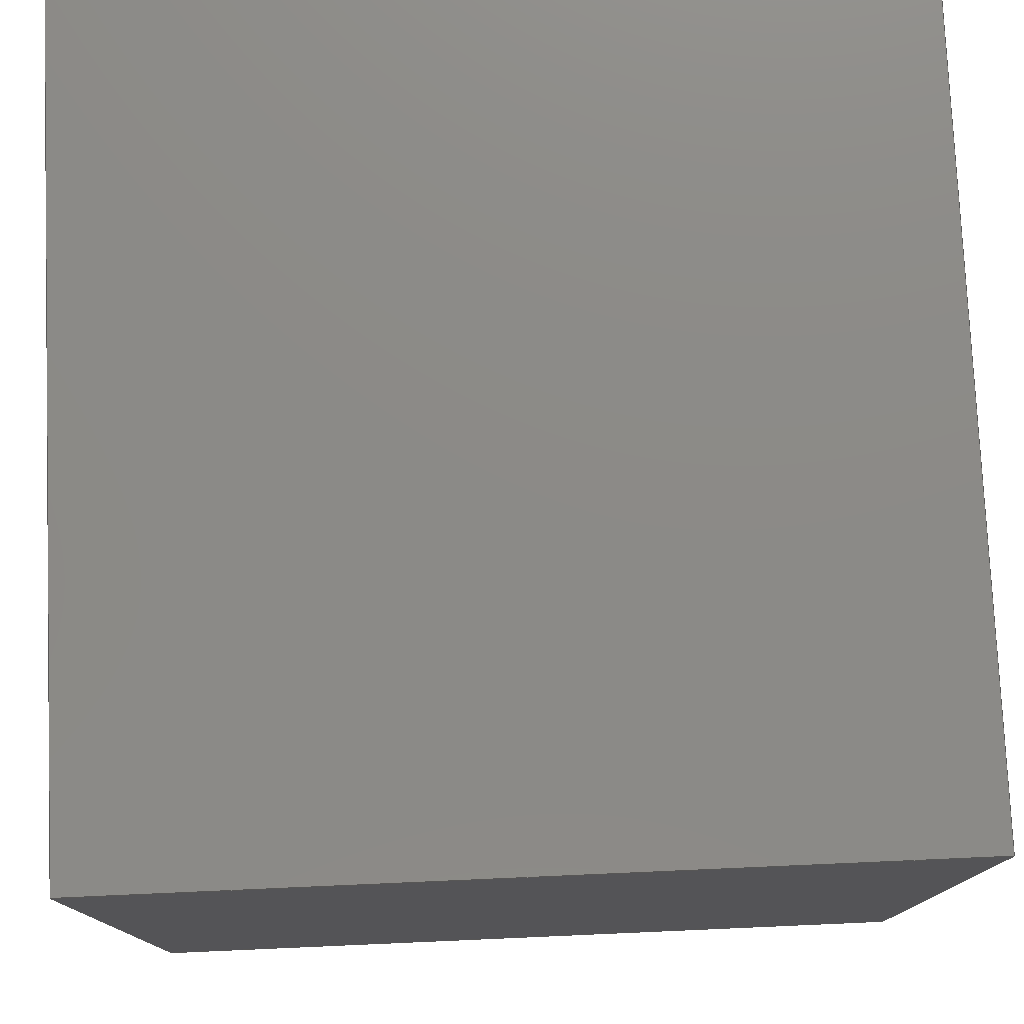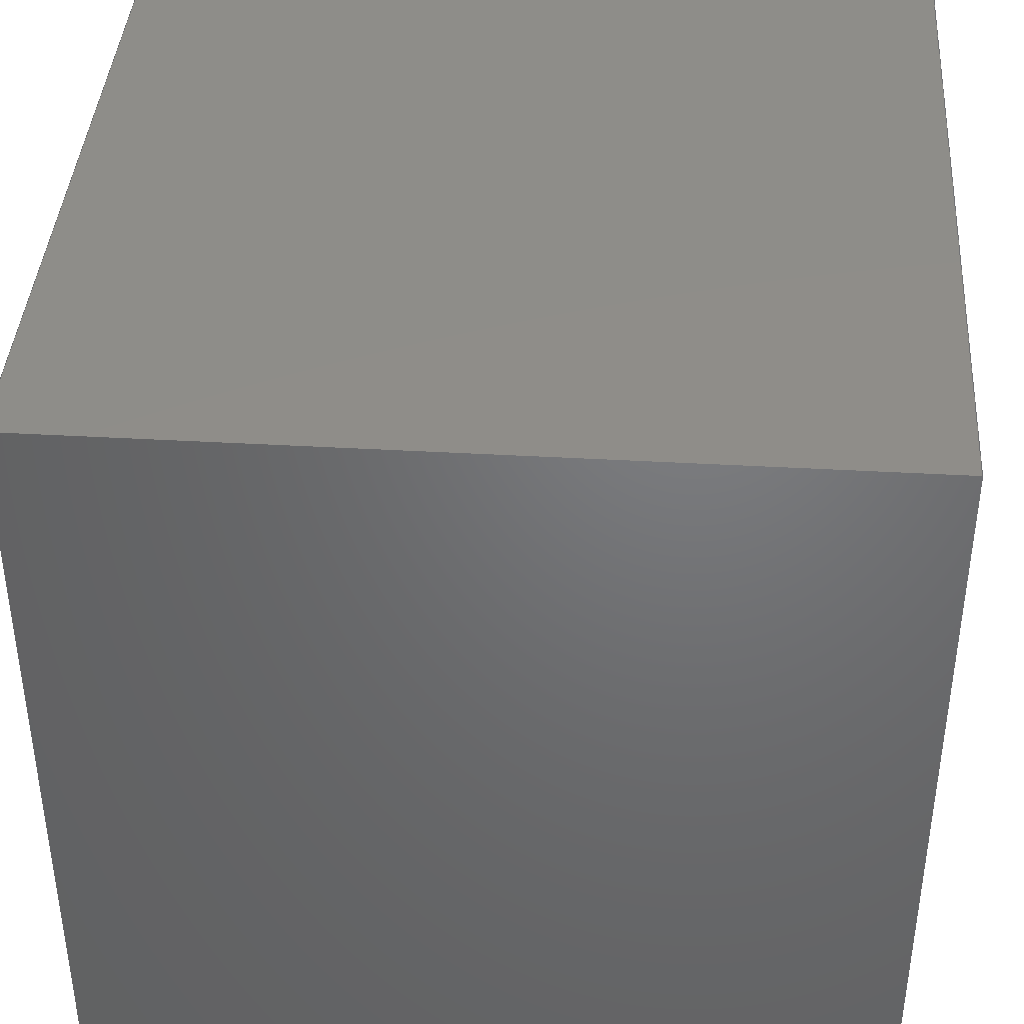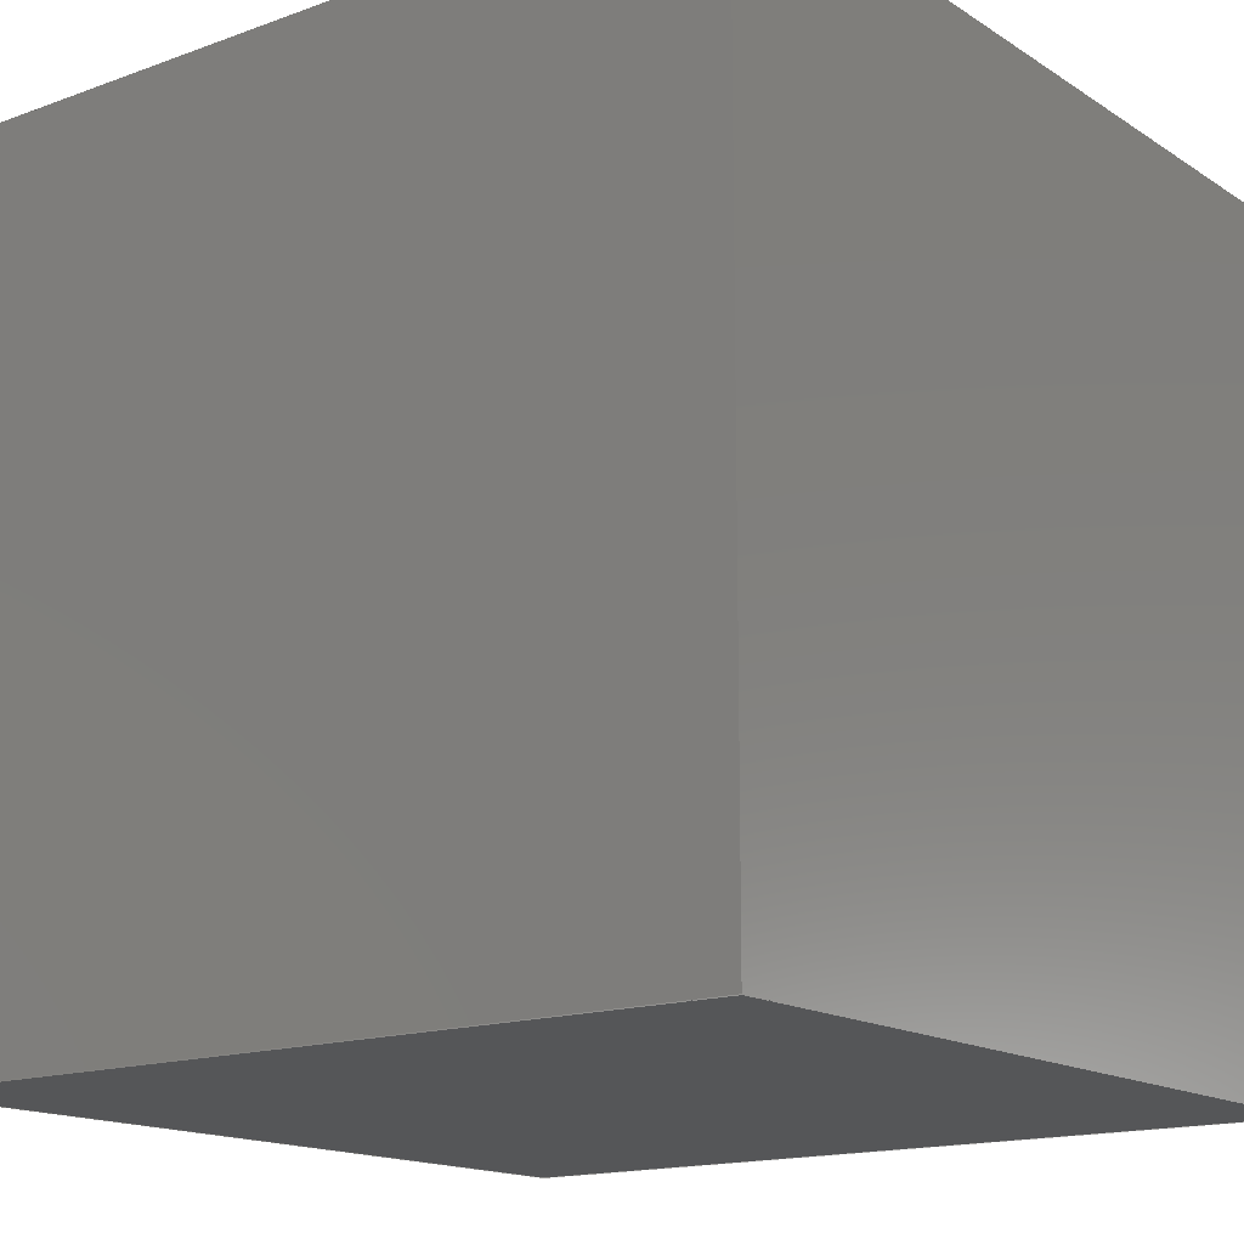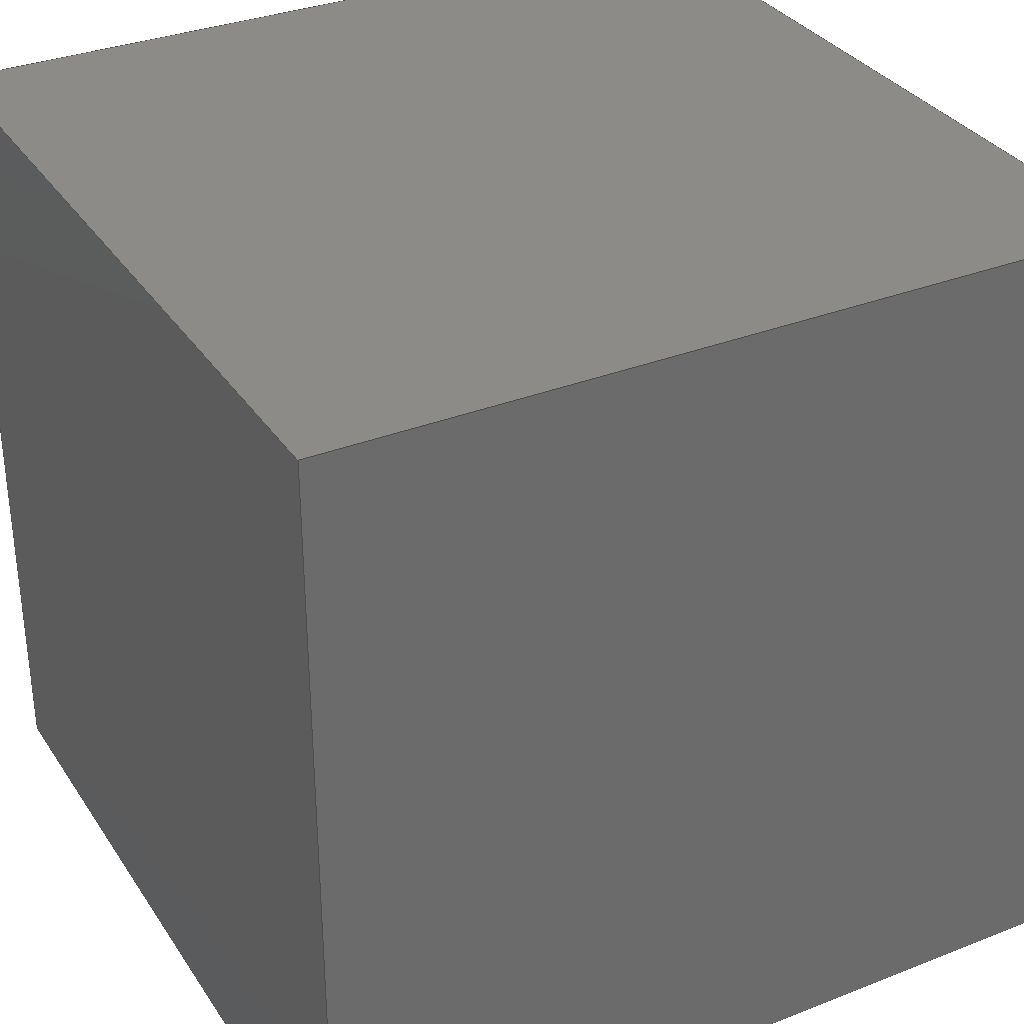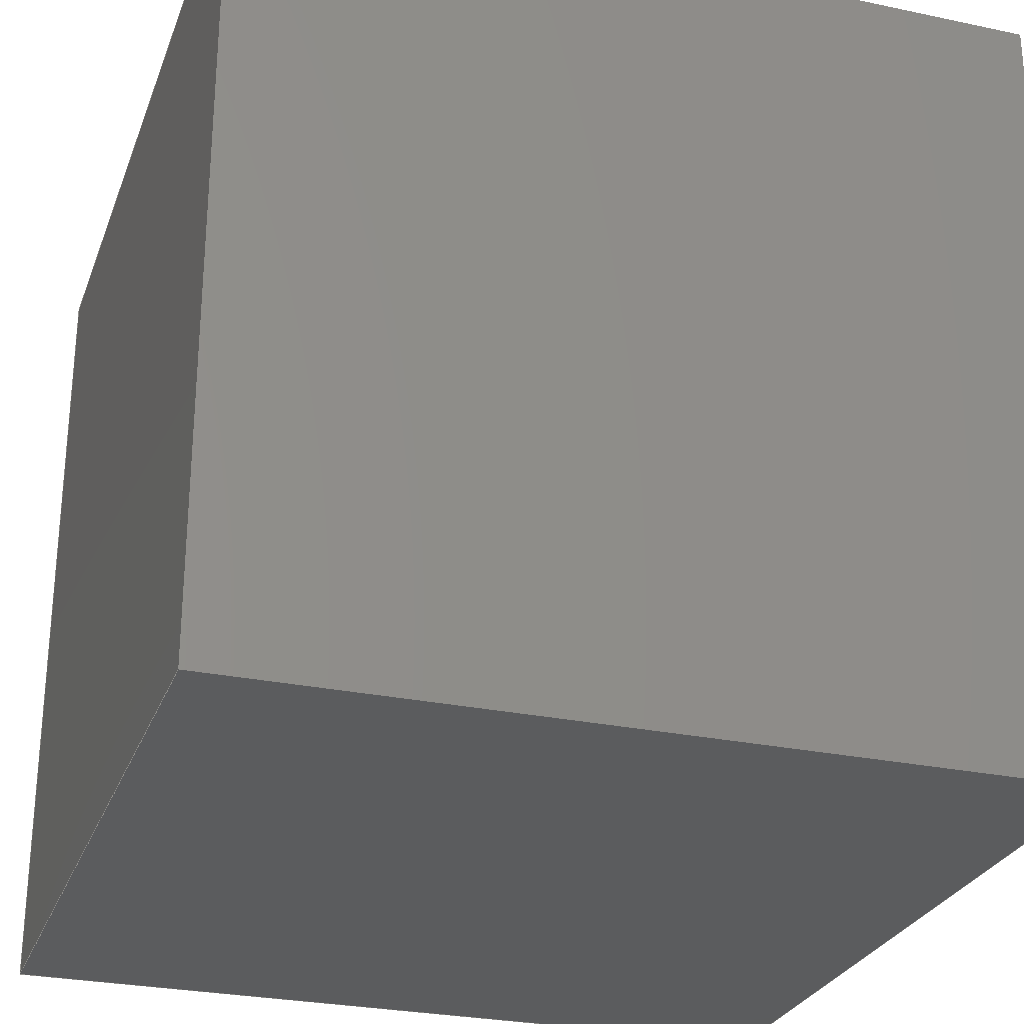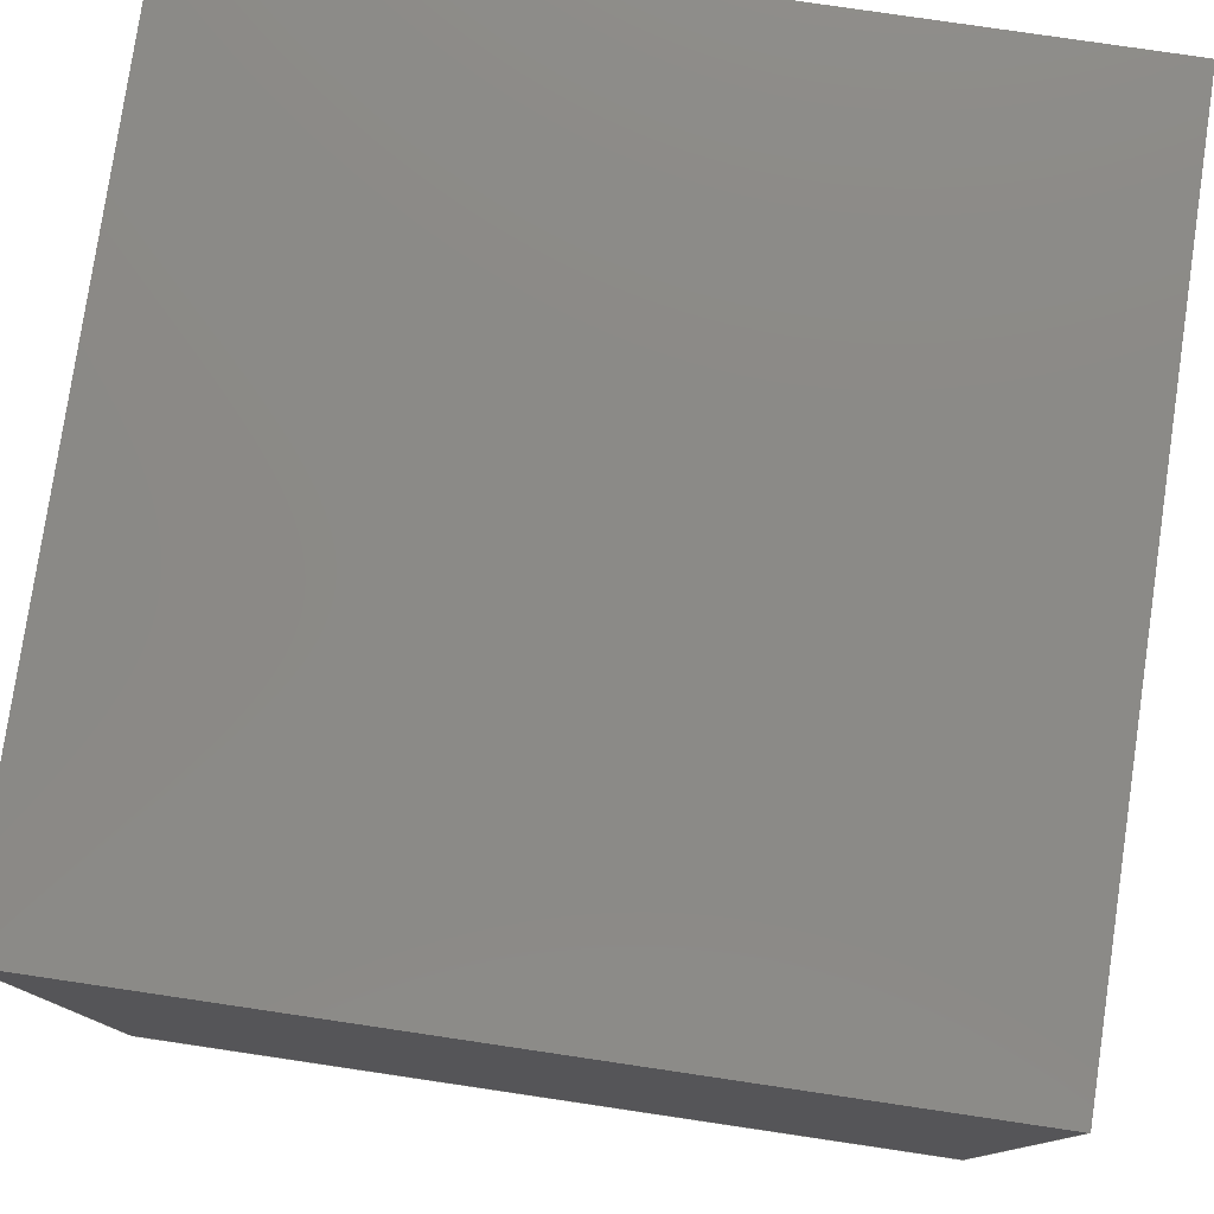
<metadata>
{"format":"step","ext":"stp","renderer":"f3d","projection":"perspective","resolution":1024,"background":"white","views":[{"elev":77.4,"azim":-92.5,"up":"+Y"},{"elev":40.4,"azim":4.0,"up":"+Y"},{"elev":-15.6,"azim":-52.7,"up":"+Y"},{"elev":33.1,"azim":-118.4,"up":"+Y"},{"elev":-27.6,"azim":-18.0,"up":"+Y"},{"elev":78.7,"azim":98.4,"up":"+Z"}]}
</metadata>
<code>
ISO-10303-21;
DATA;
#1=MECHANICAL_DESIGN_GEOMETRIC_PRESENTATION_REPRESENTATION(' ',(#7,#8,#9,#10,#11,#12,#13),#6);
#2=PRODUCT_DEFINITION_CONTEXT('',#14,'design');
#3=APPLICATION_PROTOCOL_DEFINITION('INTERNATIONAL STANDARD','automotive_design',1994,#14);
#4=PRODUCT_CATEGORY_RELATIONSHIP('NONE','NONE',#15,#16);
#5=SHAPE_DEFINITION_REPRESENTATION(#17,#18);
#6= (GEOMETRIC_REPRESENTATION_CONTEXT(3)GLOBAL_UNCERTAINTY_ASSIGNED_CONTEXT((#19))GLOBAL_UNIT_ASSIGNED_CONTEXT((#20,#21,#22))REPRESENTATION_CONTEXT('NONE','WORKSPACE'));
#7=STYLED_ITEM('',(#23),#24);
#8=STYLED_ITEM('',(#25),#26);
#9=STYLED_ITEM('',(#27),#28);
#10=STYLED_ITEM('',(#29),#30);
#11=STYLED_ITEM('',(#31),#32);
#12=STYLED_ITEM('',(#33),#34);
#13=STYLED_ITEM('',(#35),#36);
#14=APPLICATION_CONTEXT(' ');
#15=PRODUCT_CATEGORY('part','NONE');
#16=PRODUCT_RELATED_PRODUCT_CATEGORY('detail',' ',(#37));
#17=PRODUCT_DEFINITION_SHAPE('NONE','NONE',#38);
#18=ADVANCED_BREP_SHAPE_REPRESENTATION('\X2\inf\X0\ \X2\04420435043B043E\X0\',(#36,#39),#6);
#19=UNCERTAINTY_MEASURE_WITH_UNIT(LENGTH_MEASURE(1e-08),#20,'','');
#20= (CONVERSION_BASED_UNIT('METRE',#40)LENGTH_UNIT()NAMED_UNIT(#41));
#21= (NAMED_UNIT(#42)PLANE_ANGLE_UNIT()SI_UNIT($,.RADIAN.));
#22= (NAMED_UNIT(#42)SOLID_ANGLE_UNIT()SI_UNIT($,.STERADIAN.));
#23=PRESENTATION_STYLE_ASSIGNMENT((#43));
#24=ADVANCED_FACE('0:71',(#44),#45,.T.);
#25=PRESENTATION_STYLE_ASSIGNMENT((#46));
#26=ADVANCED_FACE('0:74',(#47),#48,.T.);
#27=PRESENTATION_STYLE_ASSIGNMENT((#49));
#28=ADVANCED_FACE('0:77',(#50),#51,.T.);
#29=PRESENTATION_STYLE_ASSIGNMENT((#52));
#30=ADVANCED_FACE('0:80',(#53),#54,.T.);
#31=PRESENTATION_STYLE_ASSIGNMENT((#55));
#32=ADVANCED_FACE('0:83',(#56),#57,.T.);
#33=PRESENTATION_STYLE_ASSIGNMENT((#58));
#34=ADVANCED_FACE('0:86',(#59),#60,.F.);
#35=PRESENTATION_STYLE_ASSIGNMENT((#61));
#36=MANIFOLD_SOLID_BREP('\X2\inf\X0\ \X2\04420435043B043E\X0\',#62);
#37=PRODUCT('\X2\inf\X0\ \X2\04420435043B043E\X0\','','PART--DESC',(#63));
#38=PRODUCT_DEFINITION('','NONE',#64,#2);
#39=AXIS2_PLACEMENT_3D('',#65,#66,#67);
#40=LENGTH_MEASURE_WITH_UNIT(LENGTH_MEASURE(1),#68);
#41=DIMENSIONAL_EXPONENTS(1,0,0,0,0,0,0);
#42=DIMENSIONAL_EXPONENTS(0,0,0,0,0,0,0);
#43=SURFACE_STYLE_USAGE(.BOTH.,#69);
#44=FACE_OUTER_BOUND('',#70,.T.);
#45=PLANE('',#71);
#46=SURFACE_STYLE_USAGE(.BOTH.,#72);
#47=FACE_OUTER_BOUND('',#73,.T.);
#48=PLANE('',#74);
#49=SURFACE_STYLE_USAGE(.BOTH.,#75);
#50=FACE_OUTER_BOUND('',#76,.T.);
#51=PLANE('',#77);
#52=SURFACE_STYLE_USAGE(.BOTH.,#78);
#53=FACE_OUTER_BOUND('',#79,.T.);
#54=PLANE('',#80);
#55=SURFACE_STYLE_USAGE(.BOTH.,#81);
#56=FACE_OUTER_BOUND('',#82,.T.);
#57=PLANE('',#83);
#58=SURFACE_STYLE_USAGE(.BOTH.,#84);
#59=FACE_OUTER_BOUND('',#85,.T.);
#60=PLANE('',#86);
#61=SURFACE_STYLE_USAGE(.BOTH.,#87);
#62=CLOSED_SHELL('',(#24,#26,#28,#30,#32,#34));
#63=PRODUCT_CONTEXT('',#14,'mechanical');
#64=PRODUCT_DEFINITION_FORMATION_WITH_SPECIFIED_SOURCE(' ','NONE',#37,.NOT_KNOWN.);
#65=CARTESIAN_POINT('',(0,0,0));
#66=DIRECTION('',(0,0,1));
#67=DIRECTION('',(1,0,0));
#68= (NAMED_UNIT(#41)LENGTH_UNIT()SI_UNIT($,.METRE.));
#69=SURFACE_SIDE_STYLE('',(#88));
#70=EDGE_LOOP('',(#89,#90,#91,#92));
#71=AXIS2_PLACEMENT_3D('',#93,#94,#95);
#72=SURFACE_SIDE_STYLE('',(#96));
#73=EDGE_LOOP('',(#97,#98,#99,#100));
#74=AXIS2_PLACEMENT_3D('',#101,#102,#103);
#75=SURFACE_SIDE_STYLE('',(#104));
#76=EDGE_LOOP('',(#105,#106,#107,#108));
#77=AXIS2_PLACEMENT_3D('',#109,#110,#111);
#78=SURFACE_SIDE_STYLE('',(#112));
#79=EDGE_LOOP('',(#113,#114,#115,#116));
#80=AXIS2_PLACEMENT_3D('',#117,#118,#119);
#81=SURFACE_SIDE_STYLE('',(#120));
#82=EDGE_LOOP('',(#121,#122,#123,#124));
#83=AXIS2_PLACEMENT_3D('',#125,#126,#127);
#84=SURFACE_SIDE_STYLE('',(#128));
#85=EDGE_LOOP('',(#129,#130,#131,#132));
#86=AXIS2_PLACEMENT_3D('',#133,#134,#135);
#87=SURFACE_SIDE_STYLE('',(#136));
#88=SURFACE_STYLE_FILL_AREA(#137);
#89=ORIENTED_EDGE('',*,*,#138,.T.);
#90=ORIENTED_EDGE('',*,*,#139,.F.);
#91=ORIENTED_EDGE('',*,*,#140,.T.);
#92=ORIENTED_EDGE('',*,*,#141,.T.);
#93=CARTESIAN_POINT('',(-0.01095,-0.02156,0));
#94=DIRECTION('',(0,-1,0));
#95=DIRECTION('',(1,0,0));
#96=SURFACE_STYLE_FILL_AREA(#142);
#97=ORIENTED_EDGE('',*,*,#143,.T.);
#98=ORIENTED_EDGE('',*,*,#144,.F.);
#99=ORIENTED_EDGE('',*,*,#145,.T.);
#100=ORIENTED_EDGE('',*,*,#139,.T.);
#101=CARTESIAN_POINT('',(-0.02195,-0.01056,0));
#102=DIRECTION('',(-1,0,0));
#103=DIRECTION('',(0,-1,0));
#104=SURFACE_STYLE_FILL_AREA(#146);
#105=ORIENTED_EDGE('',*,*,#147,.T.);
#106=ORIENTED_EDGE('',*,*,#148,.F.);
#107=ORIENTED_EDGE('',*,*,#149,.T.);
#108=ORIENTED_EDGE('',*,*,#144,.T.);
#109=CARTESIAN_POINT('',(-0.01095,0.0004372,0));
#110=DIRECTION('',(0,1,-0));
#111=DIRECTION('',(-1,0,0));
#112=SURFACE_STYLE_FILL_AREA(#150);
#113=ORIENTED_EDGE('',*,*,#151,.T.);
#114=ORIENTED_EDGE('',*,*,#141,.F.);
#115=ORIENTED_EDGE('',*,*,#152,.T.);
#116=ORIENTED_EDGE('',*,*,#148,.T.);
#117=CARTESIAN_POINT('',(5.267e-05,-0.01056,0));
#118=DIRECTION('',(1,0,0));
#119=DIRECTION('',(0,1,0));
#120=SURFACE_STYLE_FILL_AREA(#153);
#121=ORIENTED_EDGE('',*,*,#138,.F.);
#122=ORIENTED_EDGE('',*,*,#151,.F.);
#123=ORIENTED_EDGE('',*,*,#147,.F.);
#124=ORIENTED_EDGE('',*,*,#143,.F.);
#125=CARTESIAN_POINT('',(0,0,0.022));
#126=DIRECTION('',(0,0,1));
#127=DIRECTION('',(1,0,0));
#128=SURFACE_STYLE_FILL_AREA(#154);
#129=ORIENTED_EDGE('',*,*,#152,.F.);
#130=ORIENTED_EDGE('',*,*,#140,.F.);
#131=ORIENTED_EDGE('',*,*,#145,.F.);
#132=ORIENTED_EDGE('',*,*,#149,.F.);
#133=CARTESIAN_POINT('',(0,0,0));
#134=DIRECTION('',(0,0,1));
#135=DIRECTION('',(1,0,0));
#136=SURFACE_STYLE_FILL_AREA(#155);
#137=FILL_AREA_STYLE('',(#156));
#138=EDGE_CURVE('0:89',#157,#158,#159,.T.);
#139=EDGE_CURVE('0:92',#160,#158,#161,.T.);
#140=EDGE_CURVE('0:95',#160,#162,#163,.T.);
#141=EDGE_CURVE('0:98',#162,#157,#164,.T.);
#142=FILL_AREA_STYLE('',(#165));
#143=EDGE_CURVE('0:101',#158,#166,#167,.T.);
#144=EDGE_CURVE('0:104',#168,#166,#169,.T.);
#145=EDGE_CURVE('0:107',#168,#160,#170,.T.);
#146=FILL_AREA_STYLE('',(#171));
#147=EDGE_CURVE('0:110',#166,#172,#173,.T.);
#148=EDGE_CURVE('0:113',#174,#172,#175,.T.);
#149=EDGE_CURVE('0:116',#174,#168,#176,.T.);
#150=FILL_AREA_STYLE('',(#177));
#151=EDGE_CURVE('0:119',#172,#157,#178,.T.);
#152=EDGE_CURVE('0:122',#162,#174,#179,.T.);
#153=FILL_AREA_STYLE('',(#180));
#154=FILL_AREA_STYLE('',(#181));
#155=FILL_AREA_STYLE('',(#182));
#156=FILL_AREA_STYLE_COLOUR('',#183);
#157=VERTEX_POINT('',#184);
#158=VERTEX_POINT('',#185);
#159=LINE('',#186,#187);
#160=VERTEX_POINT('',#188);
#161=LINE('',#189,#190);
#162=VERTEX_POINT('',#191);
#163=LINE('',#192,#193);
#164=LINE('',#194,#195);
#165=FILL_AREA_STYLE_COLOUR('',#196);
#166=VERTEX_POINT('',#197);
#167=LINE('',#198,#199);
#168=VERTEX_POINT('',#200);
#169=LINE('',#201,#202);
#170=LINE('',#203,#204);
#171=FILL_AREA_STYLE_COLOUR('',#205);
#172=VERTEX_POINT('',#206);
#173=LINE('',#207,#208);
#174=VERTEX_POINT('',#209);
#175=LINE('',#210,#211);
#176=LINE('',#212,#213);
#177=FILL_AREA_STYLE_COLOUR('',#214);
#178=LINE('',#215,#216);
#179=LINE('',#217,#218);
#180=FILL_AREA_STYLE_COLOUR('',#219);
#181=FILL_AREA_STYLE_COLOUR('',#220);
#182=FILL_AREA_STYLE_COLOUR('',#221);
#183=COLOUR_RGB('',0.5608,0.6863,0.5608);
#184=CARTESIAN_POINT('',(5.267e-05,-0.02156,0.022));
#185=CARTESIAN_POINT('',(-0.02195,-0.02156,0.022));
#186=CARTESIAN_POINT('',(-0.02195,-0.02156,0.022));
#187=VECTOR('',#222,1);
#188=CARTESIAN_POINT('',(-0.02195,-0.02156,0));
#189=CARTESIAN_POINT('',(-0.02195,-0.02156,0));
#190=VECTOR('',#223,1);
#191=CARTESIAN_POINT('',(5.267e-05,-0.02156,0));
#192=CARTESIAN_POINT('',(-0.02195,-0.02156,0));
#193=VECTOR('',#224,1);
#194=CARTESIAN_POINT('',(5.267e-05,-0.02156,0));
#195=VECTOR('',#225,1);
#196=COLOUR_RGB('',0.5608,0.6863,0.5608);
#197=CARTESIAN_POINT('',(-0.02195,0.0004372,0.022));
#198=CARTESIAN_POINT('',(-0.02195,0.0004372,0.022));
#199=VECTOR('',#226,1);
#200=CARTESIAN_POINT('',(-0.02195,0.0004372,0));
#201=CARTESIAN_POINT('',(-0.02195,0.0004372,0));
#202=VECTOR('',#227,1);
#203=CARTESIAN_POINT('',(-0.02195,0.0004372,0));
#204=VECTOR('',#228,1);
#205=COLOUR_RGB('',0.5608,0.6863,0.5608);
#206=CARTESIAN_POINT('',(5.267e-05,0.0004372,0.022));
#207=CARTESIAN_POINT('',(5.267e-05,0.0004372,0.022));
#208=VECTOR('',#229,1);
#209=CARTESIAN_POINT('',(5.267e-05,0.0004372,0));
#210=CARTESIAN_POINT('',(5.267e-05,0.0004372,0));
#211=VECTOR('',#230,1);
#212=CARTESIAN_POINT('',(5.267e-05,0.0004372,0));
#213=VECTOR('',#231,1);
#214=COLOUR_RGB('',0.5608,0.6863,0.5608);
#215=CARTESIAN_POINT('',(5.267e-05,-0.02156,0.022));
#216=VECTOR('',#232,1);
#217=CARTESIAN_POINT('',(5.267e-05,-0.02156,0));
#218=VECTOR('',#233,1);
#219=COLOUR_RGB('',0.5608,0.6863,0.5608);
#220=COLOUR_RGB('',0.5608,0.6863,0.5608);
#221=COLOUR_RGB('',0.5608,0.6863,0.5608);
#222=DIRECTION('',(-1,-0,-0));
#223=DIRECTION('',(0,0,1));
#224=DIRECTION('',(1,0,0));
#225=DIRECTION('',(0,0,1));
#226=DIRECTION('',(0,1,0));
#227=DIRECTION('',(0,0,1));
#228=DIRECTION('',(0,-1,0));
#229=DIRECTION('',(1,0,0));
#230=DIRECTION('',(0,0,1));
#231=DIRECTION('',(-1,0,0));
#232=DIRECTION('',(-0,-1,-0));
#233=DIRECTION('',(0,1,0));
#234=PRESENTATION_LAYER_ASSIGNMENT('9','\X2\0421043Binf\X0\0',(#36));
ENDSEC;
END-ISO-10303-21;

</code>
